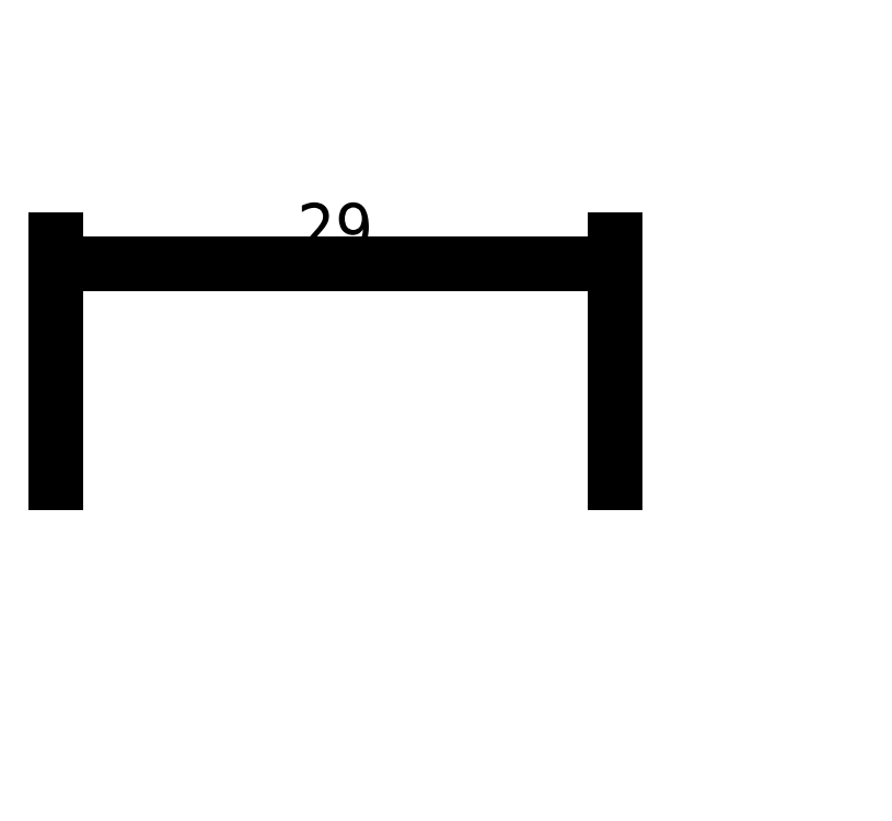
<metadata>
{"format":"dxf","ext":"dxf","renderer":"ezdxf+matplotlib","layout":"modelspace","background":"white","min_lineweight":24,"dpi":150}
</metadata>
<code>
0
SECTION
2
ENTITIES
0
ELLIPSE
8
0
10
28
20
33
30
0
11
8
21
2
31
0
210
0
220
0
230
1
40
0.2712
41
0
42
6.283
0
SPLINE
8
0
210
0
220
0
230
1
70
     8
71
     3
72
    10
73
     6
74
     0
42
1e-09
43
0.001
12
1
22
0
32
0
13
1
23
0
33
0
40
0
40
0
40
0
40
0
40
1
40
2
40
3
40
3
40
3
40
3
10
2
20
13
30
0
10
8
20
20
30
0
10
16
20
12
30
0
10
27
20
24
30
0
10
37
20
24
30
0
10
31
20
13
30
0
0
CIRCLE
8
0
10
8
20
3.901
30
0
40
5.099
0
HATCH
8
0
10
0
20
0
30
0
210
0
220
0
230
1
2
ANSI31
70
     0
71
     0
91
        1
92
        0
93
        1
72
     2
10
8
20
3.901
40
5.099
50
0
51
360
73
     1
97
        0
75
     0
76
     1
52
0
41
0.5
77
     0
78
     1
53
45
43
0
44
0
45
-1.123
46
1.123
79
     0
98
        0
0
DIMENSION
8
0
280
     0
2
*D1
10
31
20
25
30
0
11
16.5
21
26.88
31
0
70
    32
71
     5
42
29
73
     0
74
     0
75
     0
3
QCADDimStyle
13
2
23
13
33
0
14
31
24
13
34
0
0
MTEXT
8
0
10
18
20
4
30
0
40
3
41
0
46
0
71
     1
72
     1
1
explodable
7
textstyle0
73
     1
44
1
0
ENDSEC
0
EOF

</code>
